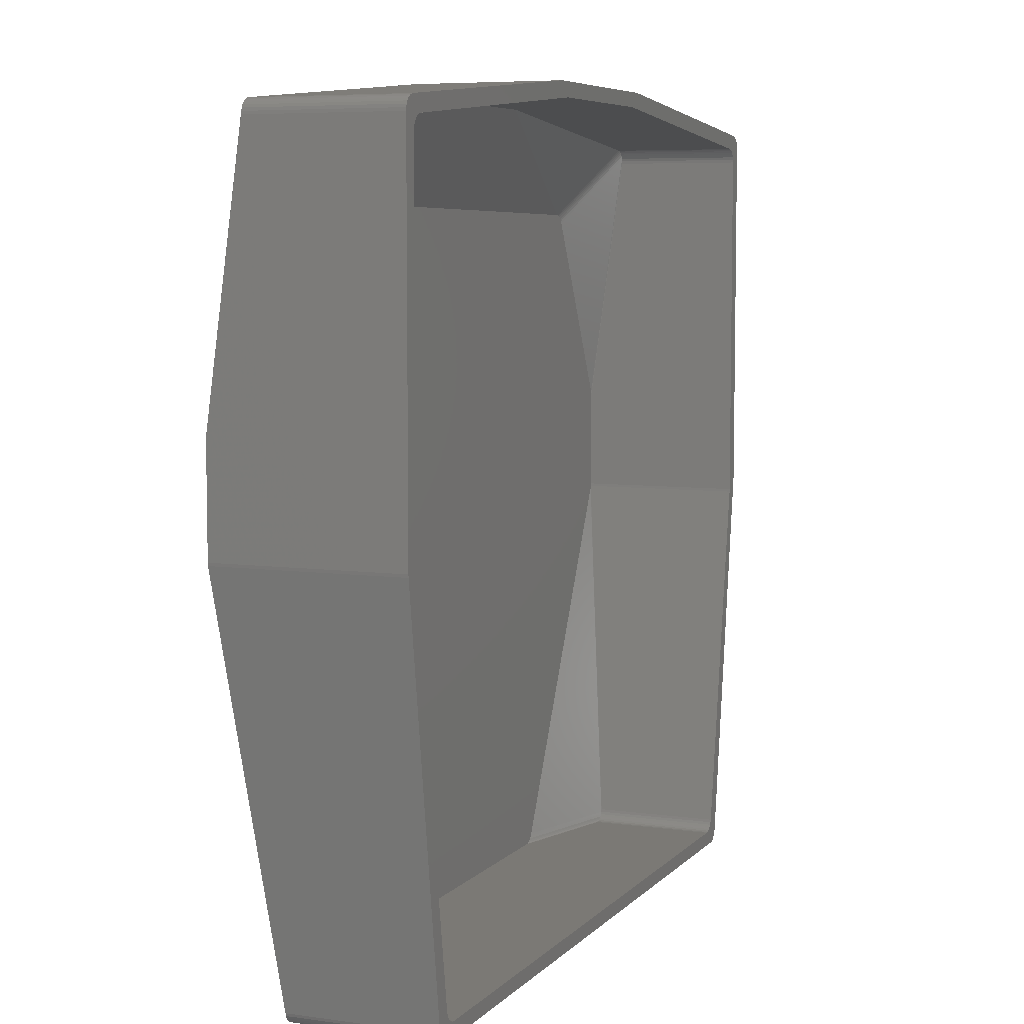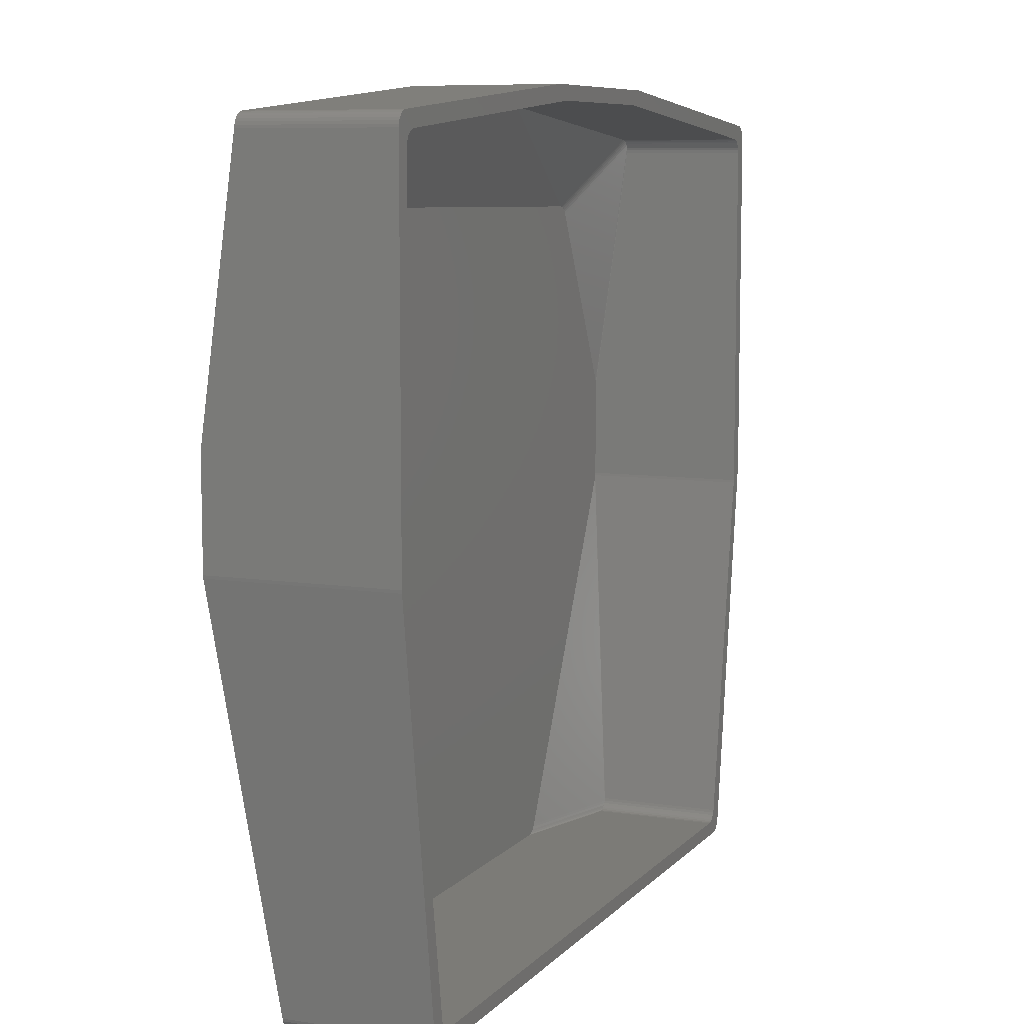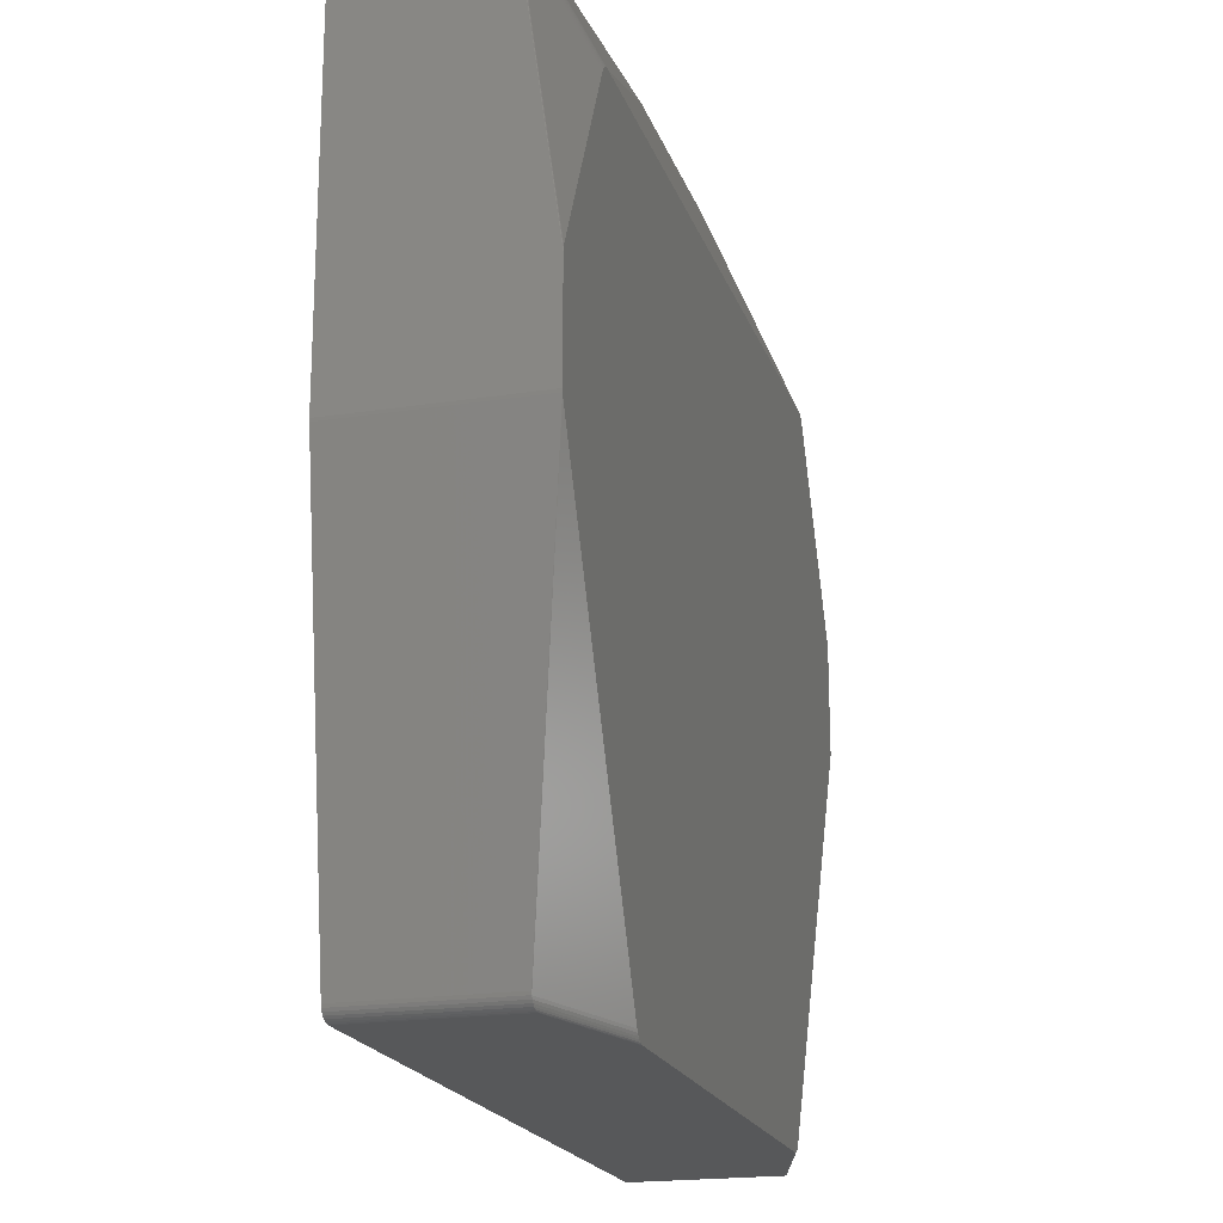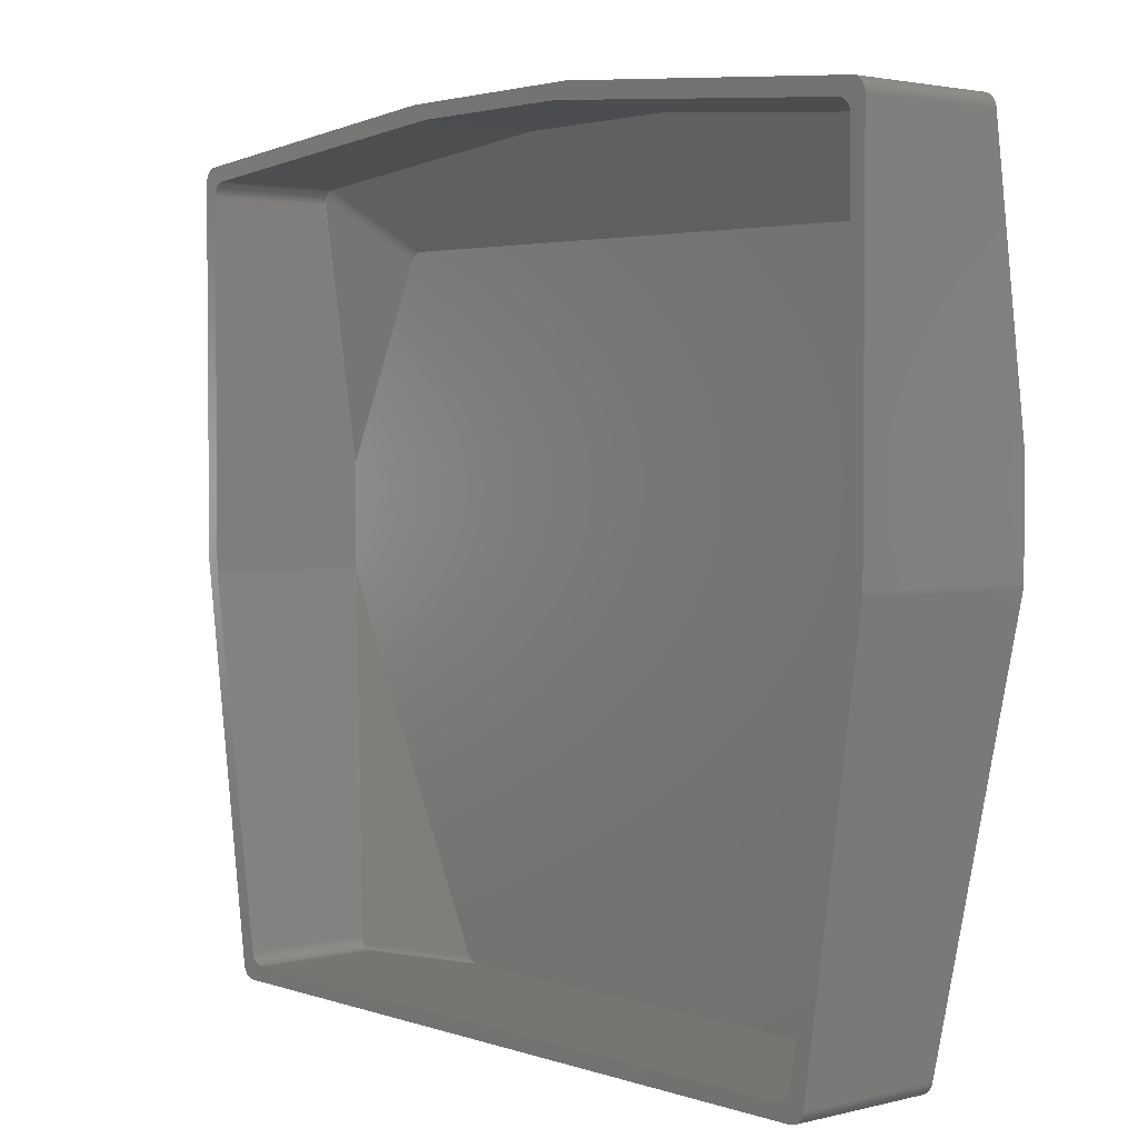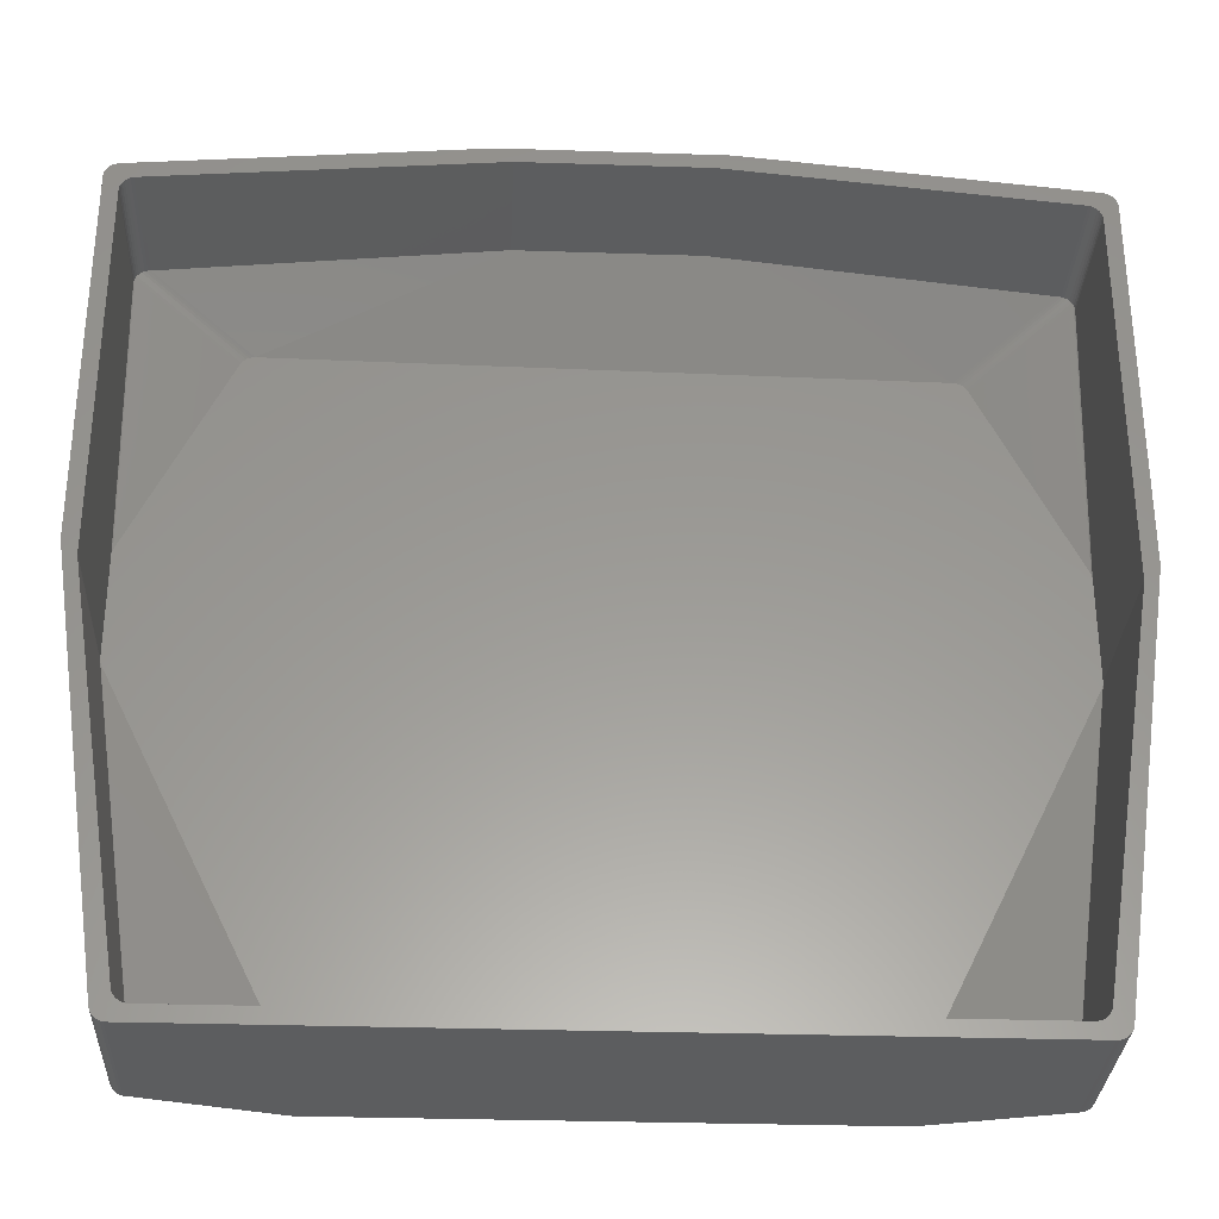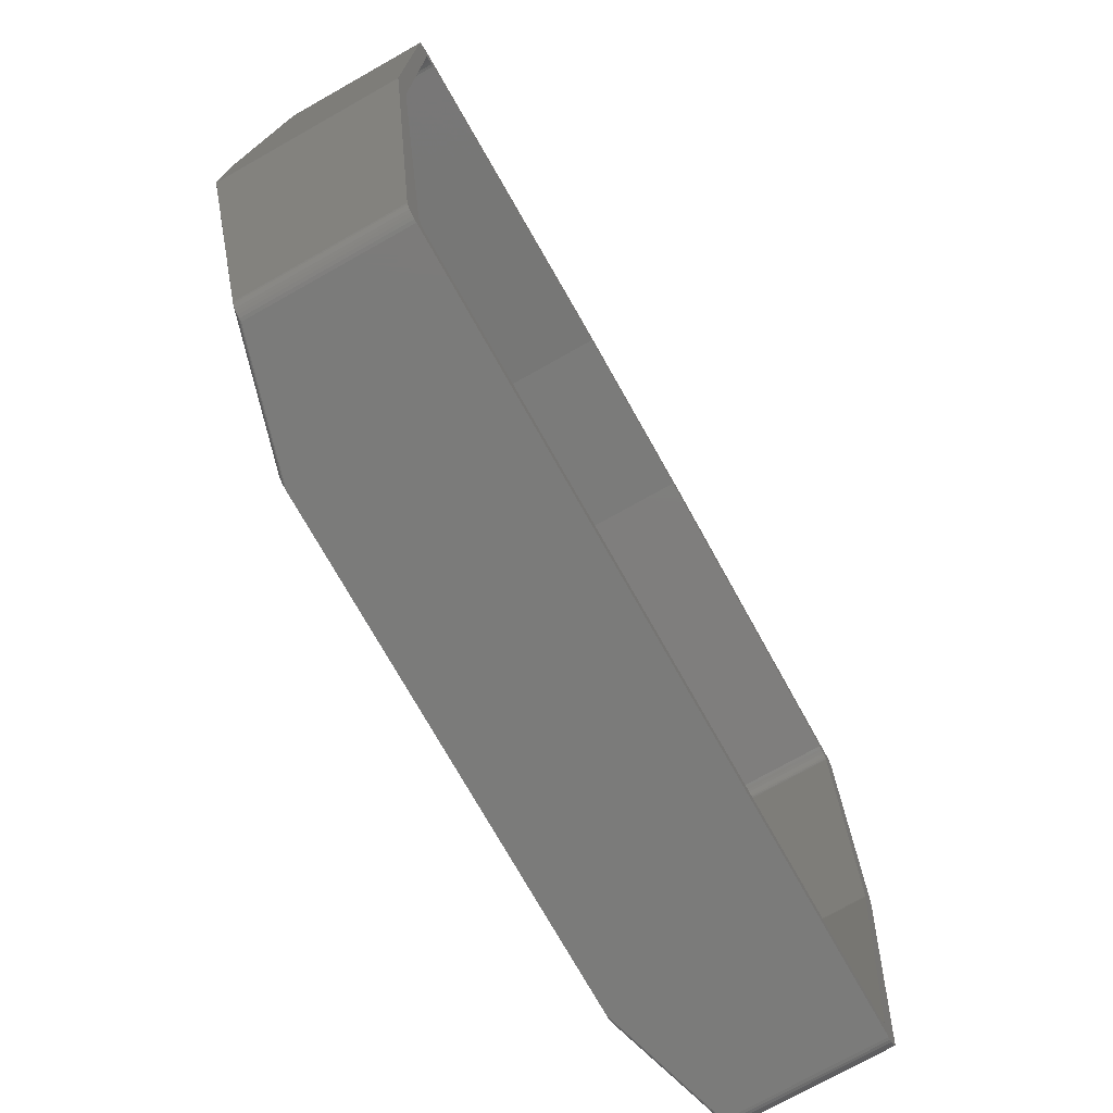
<metadata>
{"format":"stl","ext":"stl","renderer":"f3d","projection":"perspective","resolution":1024,"background":"white","views":[{"elev":6.5,"azim":112.4,"up":"+Y"},{"elev":8.2,"azim":113.1,"up":"+Y"},{"elev":-19.7,"azim":-74.0,"up":"+Y"},{"elev":2.6,"azim":-130.6,"up":"+Y"},{"elev":-30.8,"azim":177.3,"up":"+Y"},{"elev":-74.2,"azim":119.4,"up":"+Y"}]}
</metadata>
<code>
# stl→obj: 232 verts, 460 faces
v -51.41 -51.41 0
v -51.11 -51.66 20
v -51.41 -51.41 20
v -51.11 -51.66 0
v -59.96 54.39 0
v -59.85 54.77 20
v -59.85 54.77 0
v -59.96 54.39 20
v -58 56 20
v -45.39 45.96 25
v -45 46 25
v -58.39 55.96 20
v -59.85 18.77 25
v -46.85 44.77 25
v -59.41 55.41 20
v -46.66 45.11 25
v -46.41 45.41 25
v -59.66 55.11 20
v -51.66 -51.11 20
v -51.66 -51.11 0
v -14 60 0
v -14 60 20
v -58 56 0
v -45.77 45.85 25
v -58.77 55.85 20
v -60 54 0
v -60 54 20
v 50.77 -51.85 0
v 51.11 -51.66 20
v 50.77 -51.85 20
v 51.11 -51.66 0
v 60 18 25
v 60 54 0
v 60 54 20
v 60 4 0
v 60 4 25
v 14 60 0
v 14 60 20
v -58.39 55.96 0
v -50 -52 0
v -33 -52 25
v -50 -52 20
v 33 -52 25
v 50 -52 0
v 50 -52 20
v 50.39 -51.96 0
v 50.39 -51.96 20
v 59.66 55.11 20
v 59.41 55.41 0
v 59.41 55.41 20
v 59.66 55.11 0
v 58 56 20
v 45 46 25
v -58.77 55.85 0
v -51.85 -50.77 0
v -51.96 -50.39 20
v -51.96 -50.39 0
v -51.85 -50.77 20
v -60 18 25
v -60 4 0
v -60 4 25
v 59.96 3.61 25
v 59.96 3.61 0
v 51.96 -50.39 20
v 51.96 -50.39 0
v -34.41 -51.41 25
v -34.11 -51.66 25
v 58.39 55.96 20
v 45.77 45.85 25
v 58.77 55.85 20
v 45.39 45.96 25
v 58.39 55.96 0
v 58 56 0
v 46.11 45.66 25
v 59.11 55.66 20
v 59.85 18.77 25
v 59.96 18.39 25
v 59.85 3.235 25
v 46.85 44.77 25
v 46.66 45.11 25
v 46.41 45.41 25
v -59.85 3.235 25
v 34.85 -50.77 25
v 34.66 -51.11 25
v 34.41 -51.41 25
v 34.11 -51.66 25
v 33.77 -51.85 25
v 33.39 -51.96 25
v -34.85 -50.77 25
v -33.39 -51.96 25
v -33.77 -51.85 25
v -34.66 -51.11 25
v -46.11 45.66 25
v -59.96 18.39 25
v -59.96 3.61 25
v 58 2 0
v 58 52 0
v 57.96 52.39 0
v 57.85 52.77 0
v 57.66 53.11 0
v 59.96 54.39 0
v 57.41 53.41 0
v 59.85 54.77 0
v 57.96 1.61 0
v 49.41 -49.41 0
v 51.85 -50.77 0
v 51.66 -51.11 0
v 51.41 -51.41 0
v 49.11 -49.66 0
v 49.96 -48.39 0
v 49.85 -48.77 0
v 49.66 -49.11 0
v 48.77 -49.85 0
v 48.39 -49.96 0
v 48 -50 0
v -48 -50 0
v -48.39 -49.96 0
v -48.77 -49.85 0
v -49.11 -49.66 0
v -50.39 -51.96 0
v -49.41 -49.41 0
v -50.77 -51.85 0
v -49.66 -49.11 0
v -49.85 -48.77 0
v -49.96 -48.39 0
v -57.96 1.61 0
v -58 52 0
v -58 2 0
v -59.11 55.66 0
v -59.41 55.41 0
v -59.66 55.11 0
v -59.96 3.61 0
v 59.11 55.66 0
v 58.77 55.85 0
v 57.11 53.66 0
v 56.77 53.85 0
v 56.39 53.96 0
v 56 54 0
v 12 58 0
v -12 58 0
v -56 54 0
v -56.39 53.96 0
v -56.77 53.85 0
v -57.11 53.66 0
v -57.41 53.41 0
v -57.66 53.11 0
v -57.85 52.77 0
v -57.96 52.39 0
v 51.66 -51.11 20
v 51.85 -50.77 20
v 51.41 -51.41 20
v 59.85 54.77 20
v -50.77 -51.85 20
v -50.39 -51.96 20
v -59.11 55.66 20
v 59.96 54.39 20
v -44.41 43.41 22.9
v -57.11 53.66 17.9
v -44.11 43.66 22.9
v -57.41 53.41 17.9
v -49.41 -49.41 17.9
v -49.66 -49.11 17.9
v 57.41 53.41 17.9
v 57.11 53.66 17.9
v 12 58 16.9
v 43 45 22.9
v -12 58 16.9
v -57.96 52.39 17.9
v -57.85 52.77 17.9
v 57.85 1.235 22.9
v 58 2 22.9
v 57.96 1.61 22.9
v 58 16 22.9
v 57.85 16.77 22.9
v 57.96 16.39 22.9
v 44.85 43.77 22.9
v 44.66 44.11 22.9
v 44.41 44.41 22.9
v 44.11 44.66 22.9
v 43.77 44.85 22.9
v 43.39 44.96 22.9
v -57.85 1.235 22.9
v 32.85 -48.77 22.9
v 31 -50 22.9
v 32.66 -49.11 22.9
v 32.41 -49.41 22.9
v 32.11 -49.66 22.9
v 31.77 -49.85 22.9
v 31.39 -49.96 22.9
v -31 -50 22.9
v -32.85 -48.77 22.9
v -31.39 -49.96 22.9
v -31.77 -49.85 22.9
v -32.11 -49.66 22.9
v -32.41 -49.41 22.9
v -32.66 -49.11 22.9
v -43 44 22.9
v -57.85 16.77 22.9
v -44.85 42.77 22.9
v -43.39 43.96 22.9
v -43.77 43.85 22.9
v -44.66 43.11 22.9
v -58 2 22.9
v -57.96 1.61 22.9
v -58 16 22.9
v -57.96 16.39 22.9
v -58 52 17.9
v 57.96 52.39 17.9
v 58 52 17.9
v 56 54 17.9
v -56 54 17.9
v -56.39 53.96 17.9
v -57.66 53.11 17.9
v -48.39 -49.96 17.9
v -48 -50 17.9
v -49.85 -48.77 17.9
v 57.85 52.77 17.9
v -49.96 -48.39 17.9
v -56.77 53.85 17.9
v 48 -50 17.9
v 49.96 -48.39 17.9
v 49.85 -48.77 17.9
v 56.77 53.85 17.9
v -49.11 -49.66 17.9
v -48.77 -49.85 17.9
v 57.66 53.11 17.9
v 56.39 53.96 17.9
v 49.11 -49.66 17.9
v 49.41 -49.41 17.9
v 48.77 -49.85 17.9
v 49.66 -49.11 17.9
v 48.39 -49.96 17.9
f 1 2 3
f 2 1 4
f 5 6 7
f 6 5 8
f 9 10 11
f 10 9 12
f 6 13 14
f 15 16 17
f 16 15 18
f 1 19 20
f 19 1 3
f 21 9 22
f 9 21 23
f 12 24 10
f 24 12 25
f 26 8 5
f 8 26 27
f 28 29 30
f 29 28 31
f 32 33 34
f 35 32 36
f 32 35 33
f 37 22 38
f 22 37 21
f 23 12 9
f 12 23 39
f 40 41 42
f 41 40 43
f 44 43 40
f 43 44 45
f 46 30 47
f 30 46 28
f 48 49 50
f 49 48 51
f 52 38 53
f 22 53 38
f 53 22 11
f 39 25 12
f 25 39 54
f 6 16 18
f 16 6 14
f 55 56 57
f 56 55 58
f 26 59 27
f 60 59 26
f 59 60 61
f 62 35 36
f 35 62 63
f 64 63 62
f 63 64 65
f 44 47 45
f 47 44 46
f 66 2 67
f 2 66 3
f 68 69 70
f 69 68 71
f 52 71 68
f 71 52 53
f 72 52 68
f 52 72 73
f 73 38 52
f 38 73 37
f 70 74 75
f 74 70 69
f 22 9 11
f 76 32 77
f 32 76 36
f 78 36 76
f 36 78 62
f 53 76 79
f 53 79 80
f 53 80 81
f 53 81 74
f 53 74 69
f 53 69 71
f 76 53 78
f 82 78 53
f 43 78 82
f 83 43 84
f 84 43 85
f 85 43 86
f 86 43 87
f 87 43 88
f 78 43 83
f 43 82 41
f 41 89 90
f 90 89 91
f 91 89 67
f 67 89 66
f 66 89 92
f 82 53 11
f 14 11 10
f 14 10 24
f 14 24 93
f 14 93 17
f 14 17 16
f 11 14 13
f 11 13 82
f 41 82 89
f 59 13 94
f 13 59 82
f 61 82 59
f 82 61 95
f 96 35 63
f 35 97 33
f 98 33 97
f 99 33 98
f 100 33 99
f 33 100 101
f 102 101 100
f 101 102 103
f 35 96 97
f 63 104 96
f 65 104 63
f 105 65 106
f 105 106 107
f 105 107 108
f 105 108 31
f 105 31 28
f 105 28 46
f 109 46 44
f 65 110 104
f 65 111 110
f 65 112 111
f 65 105 112
f 46 109 105
f 44 113 109
f 44 114 113
f 44 115 114
f 44 116 115
f 40 116 44
f 40 117 116
f 40 118 117
f 40 119 118
f 120 119 40
f 119 120 121
f 122 121 120
f 4 121 122
f 1 121 4
f 20 121 1
f 55 121 20
f 57 121 55
f 121 57 123
f 123 57 124
f 124 57 125
f 57 126 125
f 60 127 128
f 127 26 23
f 23 26 39
f 39 26 54
f 54 26 129
f 129 26 130
f 130 26 131
f 132 126 57
f 132 128 126
f 60 128 132
f 127 60 26
f 131 26 7
f 7 26 5
f 103 102 51
f 51 102 49
f 49 102 133
f 133 102 134
f 134 102 72
f 135 72 102
f 72 135 73
f 136 73 135
f 137 73 136
f 138 73 137
f 138 37 73
f 139 37 138
f 140 37 139
f 140 21 37
f 141 21 140
f 23 141 142
f 141 23 21
f 143 23 142
f 144 23 143
f 145 23 144
f 146 23 145
f 147 23 146
f 148 23 147
f 23 148 127
f 149 106 150
f 106 149 107
f 31 151 29
f 151 31 108
f 45 88 43
f 88 45 47
f 50 80 48
f 80 50 81
f 152 51 48
f 51 152 103
f 67 153 91
f 153 67 2
f 122 154 153
f 154 122 120
f 4 153 2
f 153 4 122
f 129 15 155
f 15 129 130
f 7 18 131
f 18 7 6
f 27 94 8
f 94 27 59
f 92 3 66
f 3 92 19
f 56 132 57
f 132 56 95
f 132 61 60
f 61 132 95
f 78 64 62
f 64 78 150
f 151 107 149
f 107 151 108
f 120 42 154
f 42 120 40
f 87 47 30
f 47 87 88
f 86 30 29
f 30 86 87
f 133 70 75
f 70 133 134
f 49 75 50
f 75 49 133
f 152 79 76
f 80 152 48
f 152 80 79
f 156 103 152
f 103 156 101
f 34 101 156
f 101 34 33
f 77 34 156
f 34 77 32
f 76 156 152
f 156 76 77
f 134 68 70
f 68 134 72
f 54 155 25
f 155 54 129
f 131 15 130
f 15 131 18
f 25 93 24
f 93 25 155
f 155 17 93
f 17 155 15
f 8 13 6
f 13 8 94
f 20 58 55
f 58 20 19
f 82 56 58
f 56 82 95
f 89 19 92
f 19 89 58
f 78 83 150
f 83 149 150
f 149 83 84
f 85 29 151
f 29 85 86
f 42 90 154
f 90 42 41
f 91 154 90
f 154 91 153
f 75 81 50
f 81 75 74
f 89 82 58
f 150 65 64
f 65 150 106
f 84 151 149
f 151 84 85
f 157 158 159
f 158 157 160
f 161 123 162
f 123 161 121
f 135 163 164
f 163 135 102
f 165 166 167
f 168 147 169
f 147 168 148
f 170 171 172
f 171 170 173
f 174 173 170
f 173 174 175
f 166 174 170
f 174 166 176
f 176 166 177
f 177 166 178
f 178 166 179
f 179 166 180
f 180 166 181
f 182 170 183
f 184 183 185
f 184 185 186
f 184 186 187
f 184 187 188
f 184 188 189
f 182 183 184
f 182 184 190
f 191 190 192
f 191 192 193
f 191 193 194
f 191 194 195
f 191 195 196
f 182 190 191
f 197 170 182
f 170 197 166
f 198 197 182
f 199 197 198
f 200 199 201
f 159 199 157
f 157 199 202
f 201 199 159
f 197 199 200
f 203 182 204
f 182 203 198
f 205 198 203
f 198 205 206
f 205 127 207
f 128 205 203
f 205 128 127
f 145 158 160
f 158 145 144
f 167 166 197
f 97 208 98
f 208 97 209
f 210 166 165
f 142 211 212
f 211 142 141
f 213 145 160
f 145 213 146
f 169 202 199
f 202 169 213
f 116 214 215
f 214 116 117
f 191 216 182
f 141 167 211
f 167 141 140
f 217 174 176
f 104 171 96
f 171 104 172
f 140 165 167
f 165 140 139
f 218 182 216
f 182 218 204
f 204 128 203
f 128 204 126
f 162 124 216
f 124 162 123
f 216 125 218
f 125 216 124
f 206 207 168
f 207 206 205
f 169 146 213
f 146 169 147
f 144 219 158
f 219 144 143
f 143 212 219
f 212 143 142
f 200 211 197
f 211 200 212
f 167 197 211
f 202 160 157
f 160 202 213
f 162 191 196
f 191 162 216
f 115 184 220
f 184 115 190
f 116 190 115
f 190 116 215
f 161 196 195
f 196 161 162
f 218 126 204
f 126 218 125
f 111 221 110
f 221 111 222
f 136 164 223
f 164 136 135
f 207 148 168
f 148 207 127
f 159 219 201
f 219 159 158
f 201 212 200
f 212 201 219
f 119 161 224
f 161 119 121
f 118 224 225
f 224 118 119
f 215 192 190
f 192 215 214
f 177 217 176
f 217 177 226
f 97 173 209
f 96 173 97
f 173 96 171
f 221 104 110
f 104 221 172
f 100 163 102
f 163 100 226
f 179 223 164
f 223 179 180
f 138 227 210
f 227 138 137
f 138 165 139
f 165 138 210
f 224 195 194
f 195 224 161
f 105 228 229
f 228 105 109
f 221 170 172
f 170 221 222
f 178 164 163
f 164 178 179
f 180 227 223
f 227 180 181
f 181 210 227
f 210 181 166
f 137 223 227
f 223 137 136
f 168 198 206
f 198 168 169
f 169 199 198
f 117 225 214
f 225 117 118
f 99 226 100
f 226 99 217
f 177 163 226
f 163 177 178
f 230 187 228
f 187 230 188
f 105 231 112
f 231 105 229
f 114 220 232
f 220 114 115
f 170 222 183
f 214 193 192
f 193 214 225
f 225 194 193
f 194 225 224
f 220 189 232
f 189 220 184
f 228 186 229
f 186 228 187
f 229 185 231
f 185 229 186
f 112 222 111
f 222 112 231
f 231 183 222
f 183 231 185
f 98 217 99
f 217 98 208
f 232 188 230
f 188 232 189
f 113 232 230
f 232 113 114
f 109 230 228
f 230 109 113
f 174 208 175
f 208 174 217
f 209 175 208
f 175 209 173

</code>
